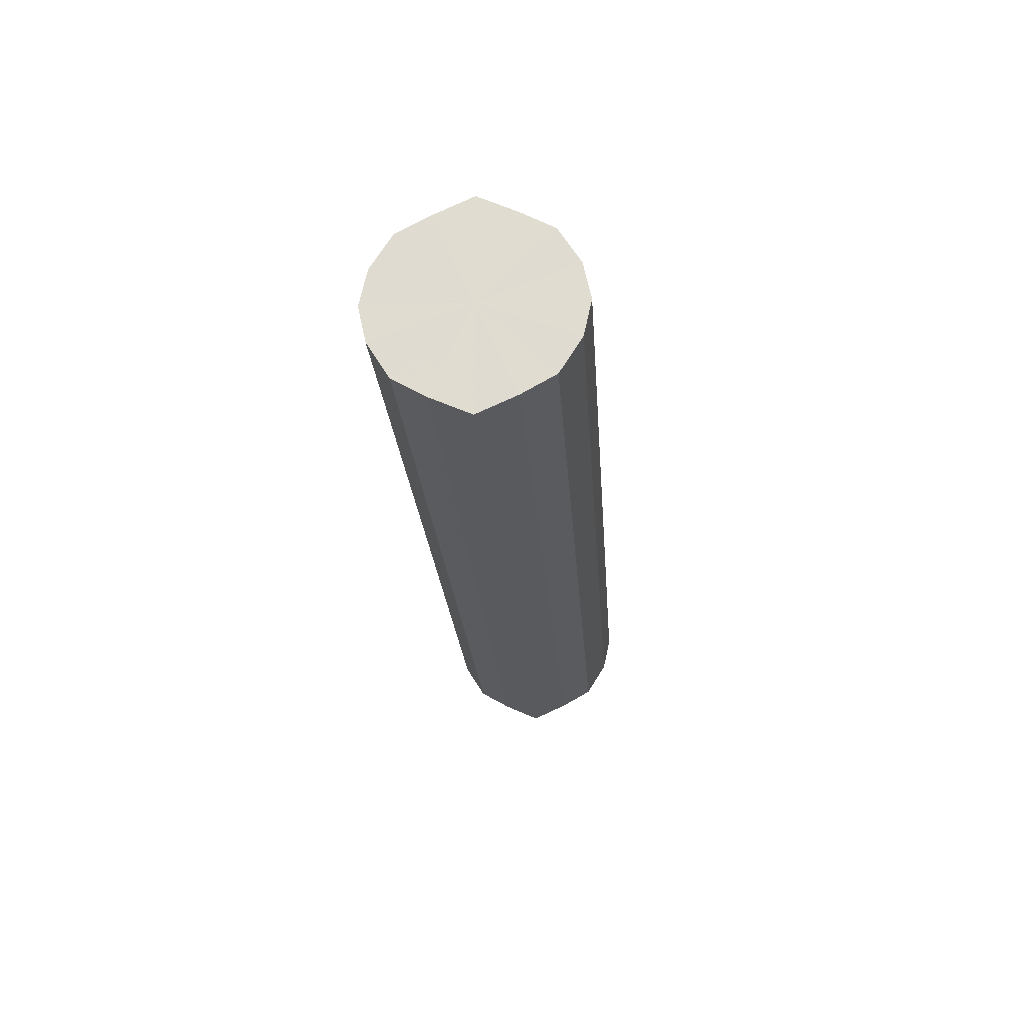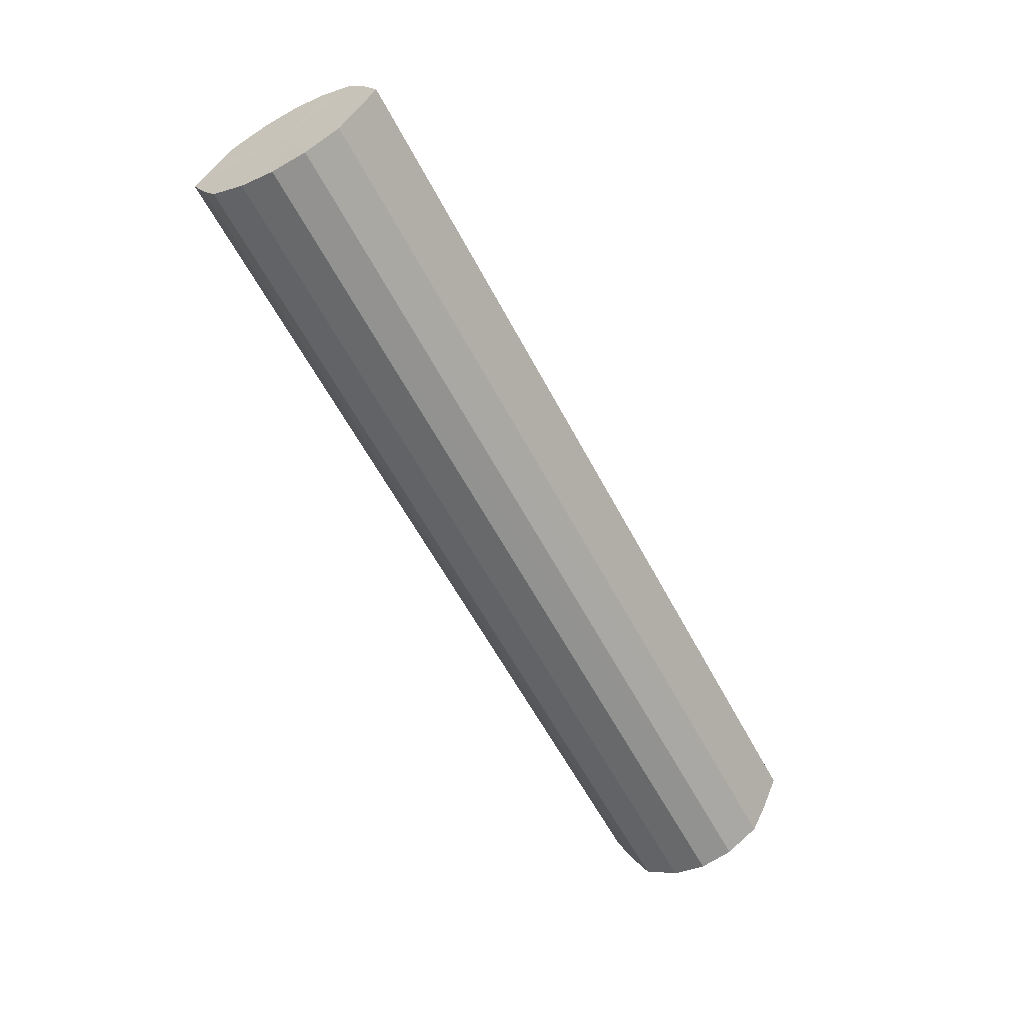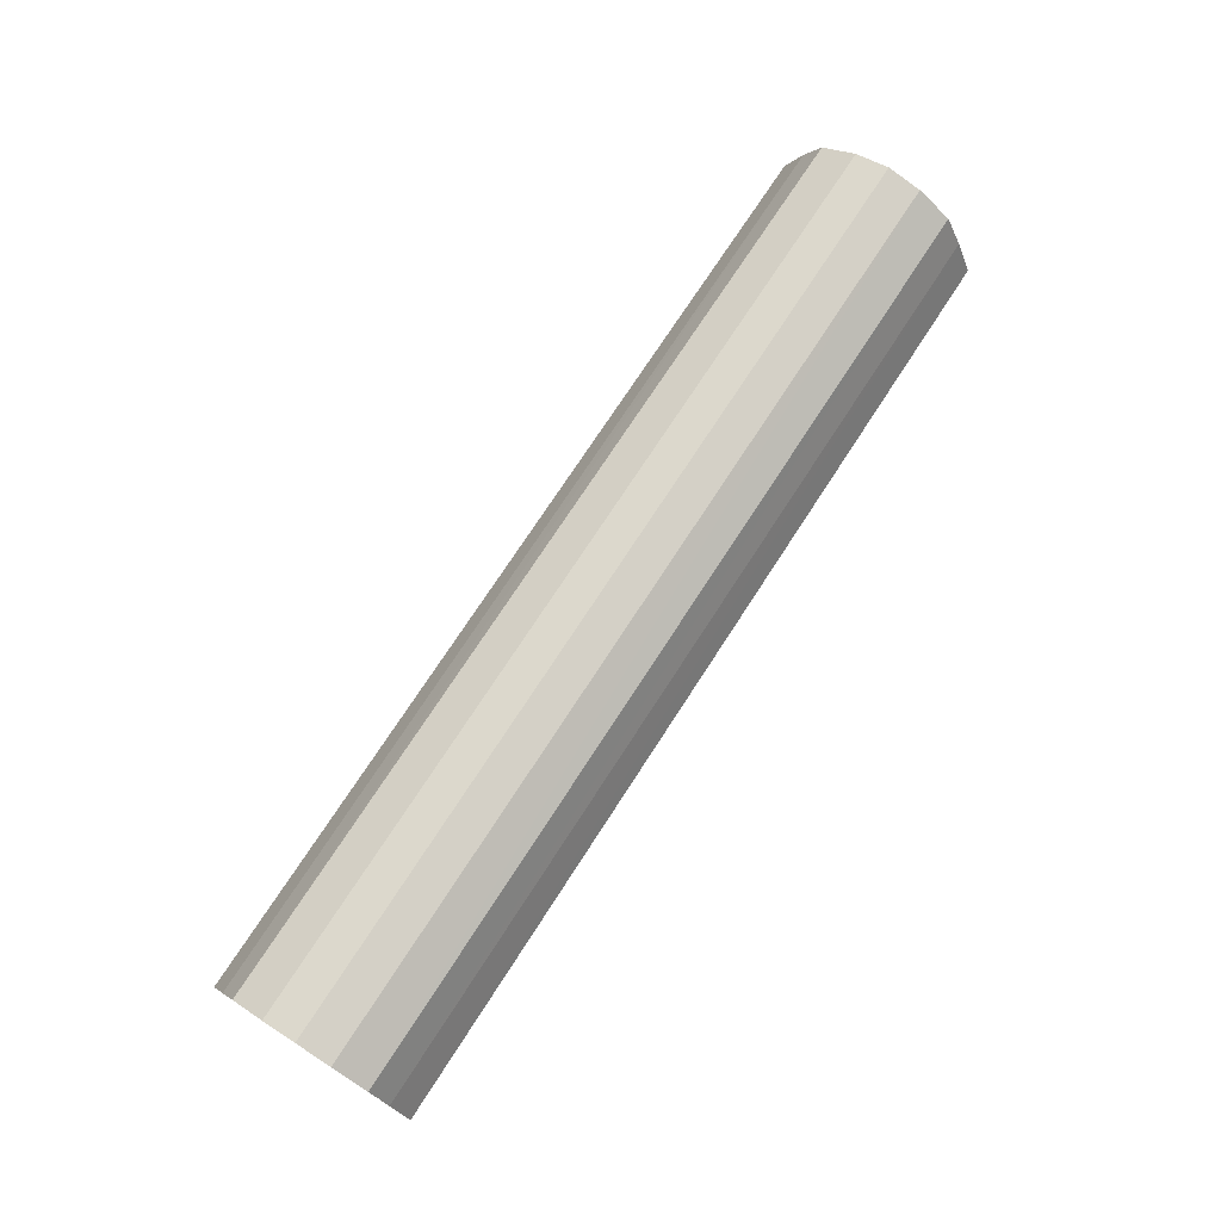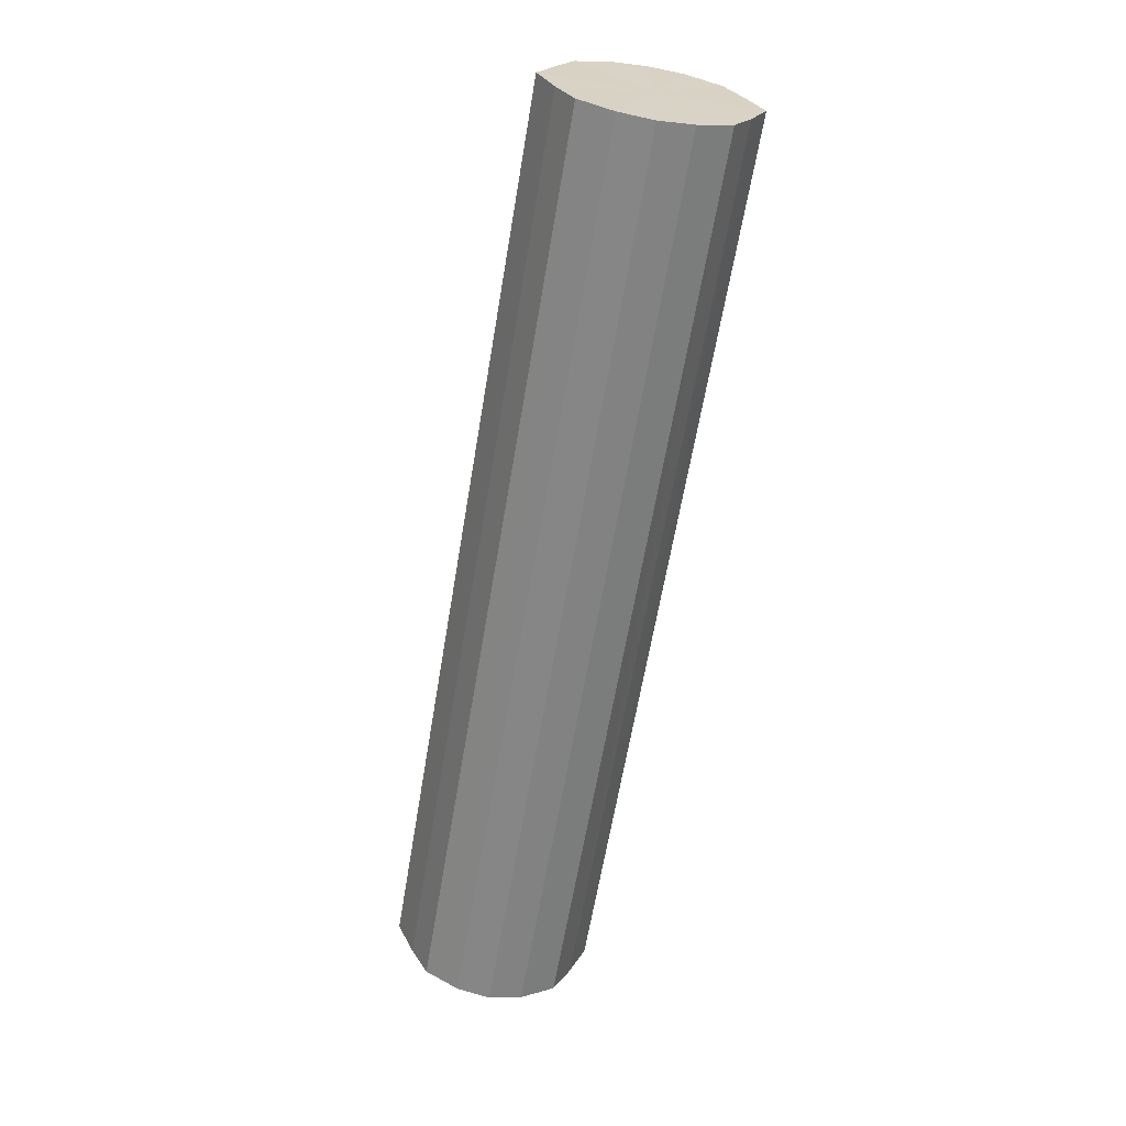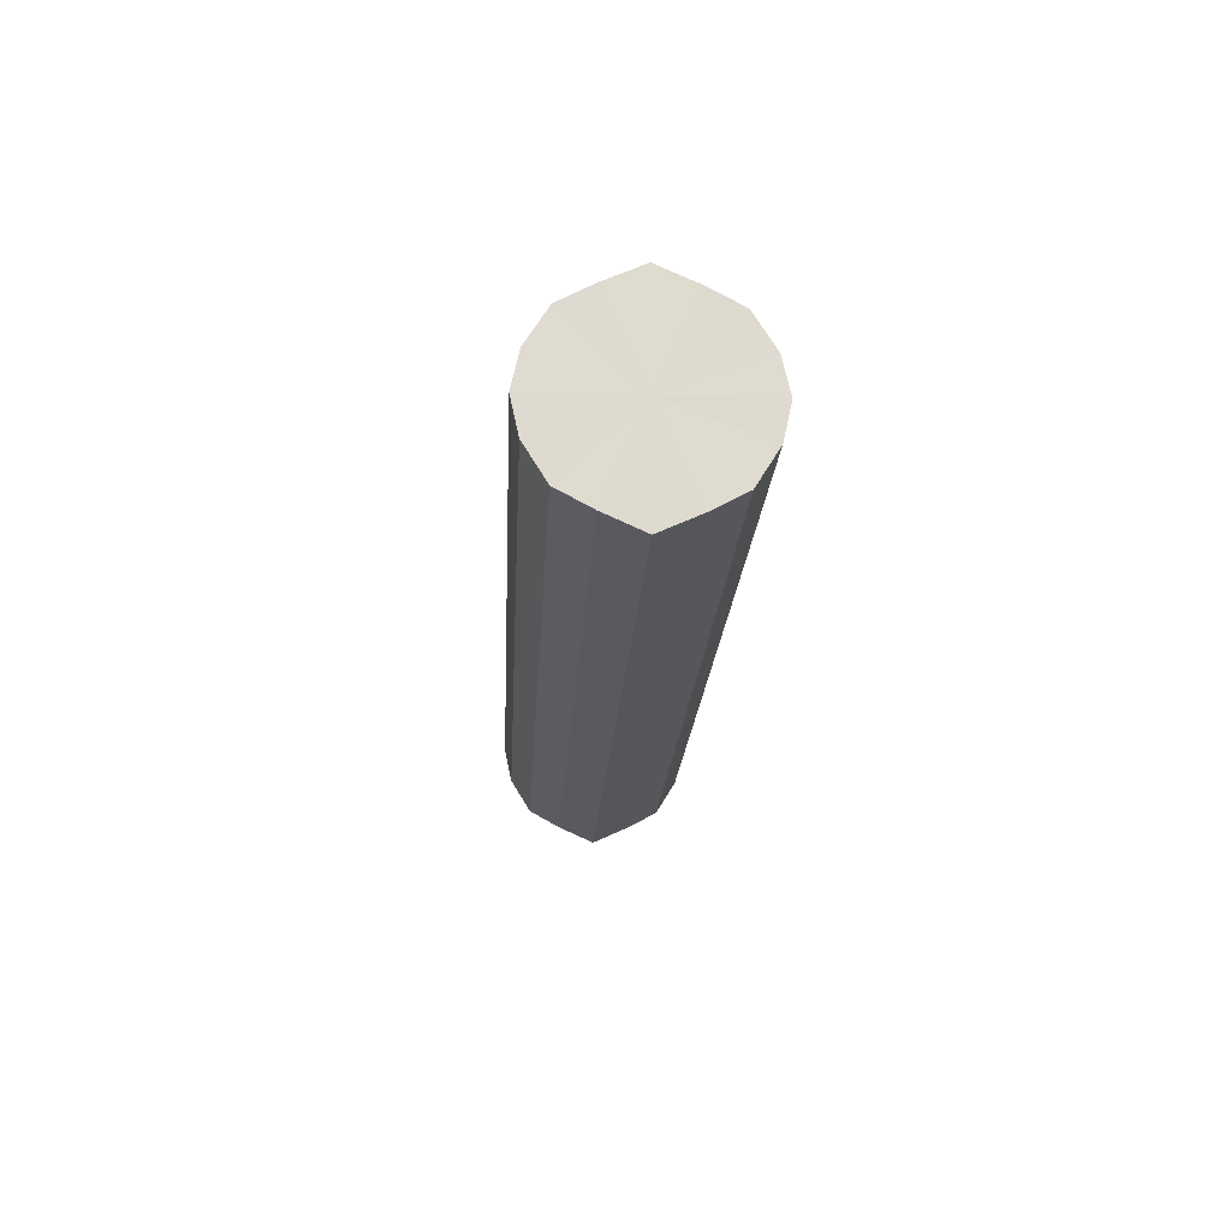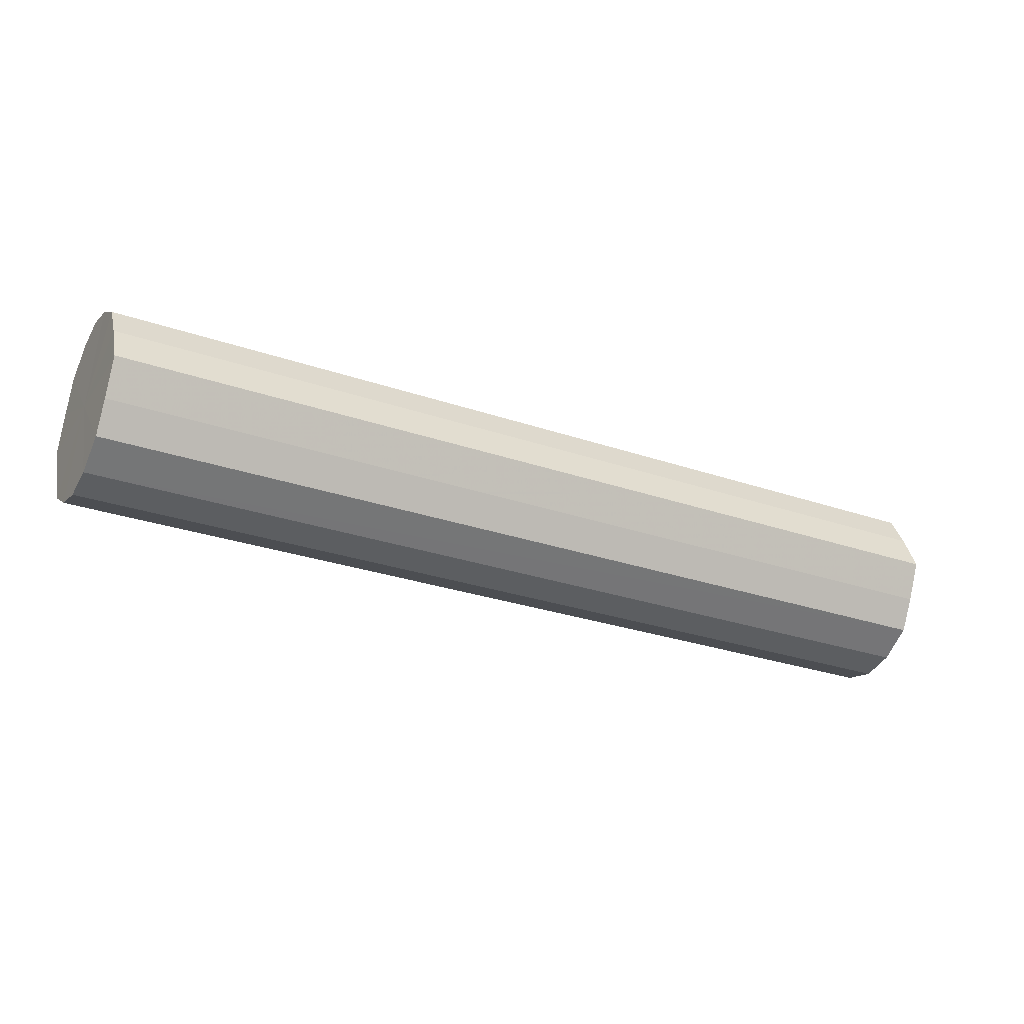
<metadata>
{"format":"obj","ext":"obj","renderer":"f3d","projection":"perspective","resolution":1024,"background":"white","views":[{"elev":-21.8,"azim":93.8,"up":"+Y"},{"elev":-60.2,"azim":117.9,"up":"+Z"},{"elev":73.3,"azim":122.9,"up":"+Z"},{"elev":-62.6,"azim":-99.5,"up":"+Z"},{"elev":-18.8,"azim":-93.0,"up":"+Y"},{"elev":-28.0,"azim":-27.7,"up":"+Z"}]}
</metadata>
<code>
o 9426
v 2164 1892 17.56
v 2164 1892 17.54
v 2165 1892 17.56
v 2164 1892 17.52
v 2165 1892 17.54
v 2164 1892 17.58
v 2165 1892 17.58
v 2164 1892 17.5
v 2165 1892 17.52
v 2164 1892 17.6
v 2165 1892 17.6
v 2164 1892 17.5
v 2165 1892 17.5
v 2164 1892 17.61
v 2165 1892 17.61
v 2164 1892 17.5
v 2165 1892 17.5
v 2164 1892 17.61
v 2165 1892 17.61
v 2164 1892 17.52
v 2165 1892 17.5
v 2164 1892 17.61
v 2165 1892 17.61
v 2164 1892 17.54
v 2165 1892 17.52
v 2164 1892 17.6
v 2165 1892 17.6
v 2164 1892 17.56
v 2165 1892 17.54
v 2164 1892 17.58
v 2165 1892 17.58
v 2165 1892 17.56
v 2165 1892 17.56
v 2164 1892 17.54
v 2165 1892 17.54
v 2164 1892 17.52
v 2165 1892 17.52
v 2165 1892 17.58
v 2164 1892 17.56
v 2165 1892 17.6
v 2164 1892 17.58
v 2164 1892 17.5
v 2165 1892 17.5
v 2165 1892 17.61
v 2164 1892 17.6
v 2165 1892 17.61
v 2164 1892 17.61
v 2164 1892 17.5
v 2165 1892 17.5
v 2165 1892 17.61
v 2164 1892 17.61
v 2165 1892 17.6
v 2164 1892 17.61
v 2164 1892 17.5
v 2165 1892 17.5
v 2165 1892 17.58
v 2164 1892 17.6
v 2165 1892 17.56
v 2164 1892 17.58
v 2164 1892 17.52
v 2165 1892 17.52
v 2165 1892 17.54
v 2164 1892 17.56
v 2164 1892 17.54
v 2164 1892 17.56
v 2164 1892 17.54
v 2164 1892 17.56
v 2164 1892 17.52
v 2164 1892 17.58
v 2164 1892 17.5
v 2164 1892 17.6
v 2164 1892 17.5
v 2164 1892 17.61
v 2164 1892 17.5
v 2164 1892 17.61
v 2164 1892 17.52
v 2164 1892 17.61
v 2164 1892 17.54
v 2164 1892 17.6
v 2164 1892 17.56
v 2164 1892 17.58
v 2165 1892 17.56
v 2165 1892 17.56
v 2165 1892 17.54
v 2165 1892 17.58
v 2165 1892 17.52
v 2165 1892 17.6
v 2165 1892 17.5
v 2165 1892 17.61
v 2165 1892 17.5
v 2165 1892 17.61
v 2165 1892 17.5
v 2165 1892 17.61
v 2165 1892 17.52
v 2165 1892 17.6
v 2165 1892 17.54
v 2165 1892 17.58
v 2165 1892 17.56
f 1 2 3
f 2 4 5
f 6 1 7
f 4 8 9
f 10 6 11
f 8 12 13
f 14 10 15
f 12 16 17
f 18 14 19
f 16 20 21
f 22 18 23
f 20 24 25
f 26 22 27
f 24 28 29
f 30 26 31
f 28 30 32
f 33 34 35
f 35 36 37
f 38 39 33
f 40 41 38
f 37 42 43
f 44 45 40
f 46 47 44
f 43 48 49
f 50 51 46
f 52 53 50
f 49 54 55
f 56 57 52
f 58 59 56
f 55 60 61
f 62 63 58
f 61 64 62
f 65 66 67
f 65 68 66
f 65 67 69
f 65 70 68
f 65 69 71
f 65 72 70
f 65 71 73
f 65 74 72
f 65 73 75
f 65 76 74
f 65 75 77
f 65 78 76
f 65 77 79
f 65 80 78
f 65 79 81
f 65 81 80
f 82 83 84
f 82 85 83
f 82 84 86
f 82 87 85
f 82 86 88
f 82 89 87
f 82 88 90
f 82 91 89
f 82 90 92
f 82 93 91
f 82 92 94
f 82 95 93
f 82 94 96
f 82 97 95
f 82 96 98
f 82 98 97

</code>
